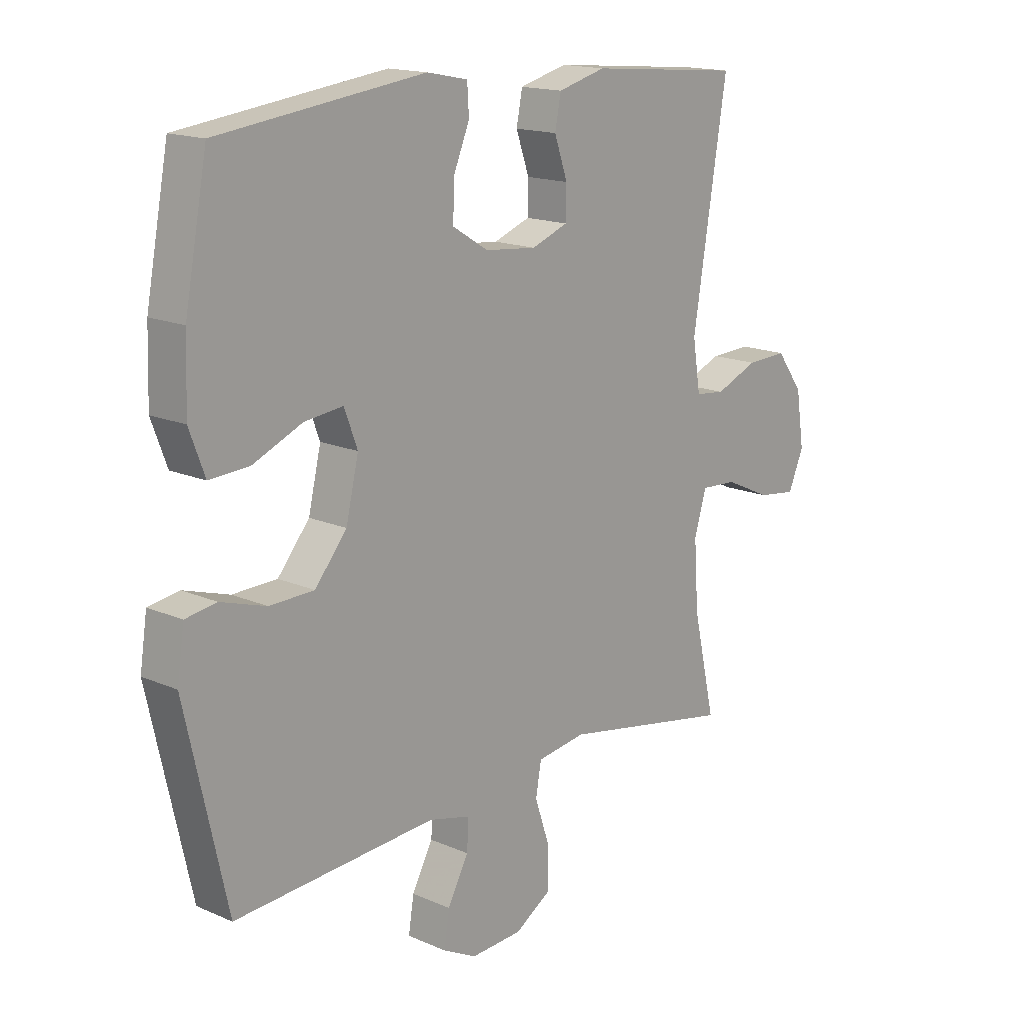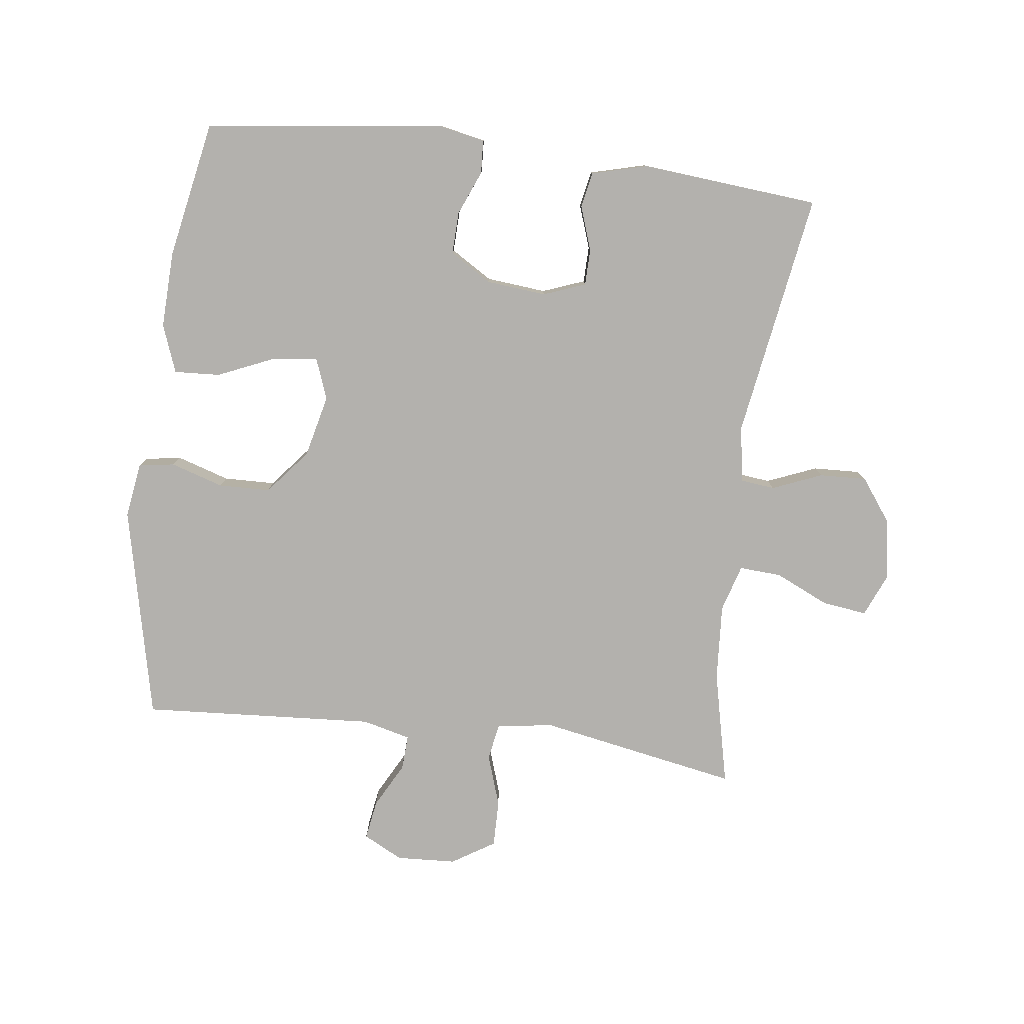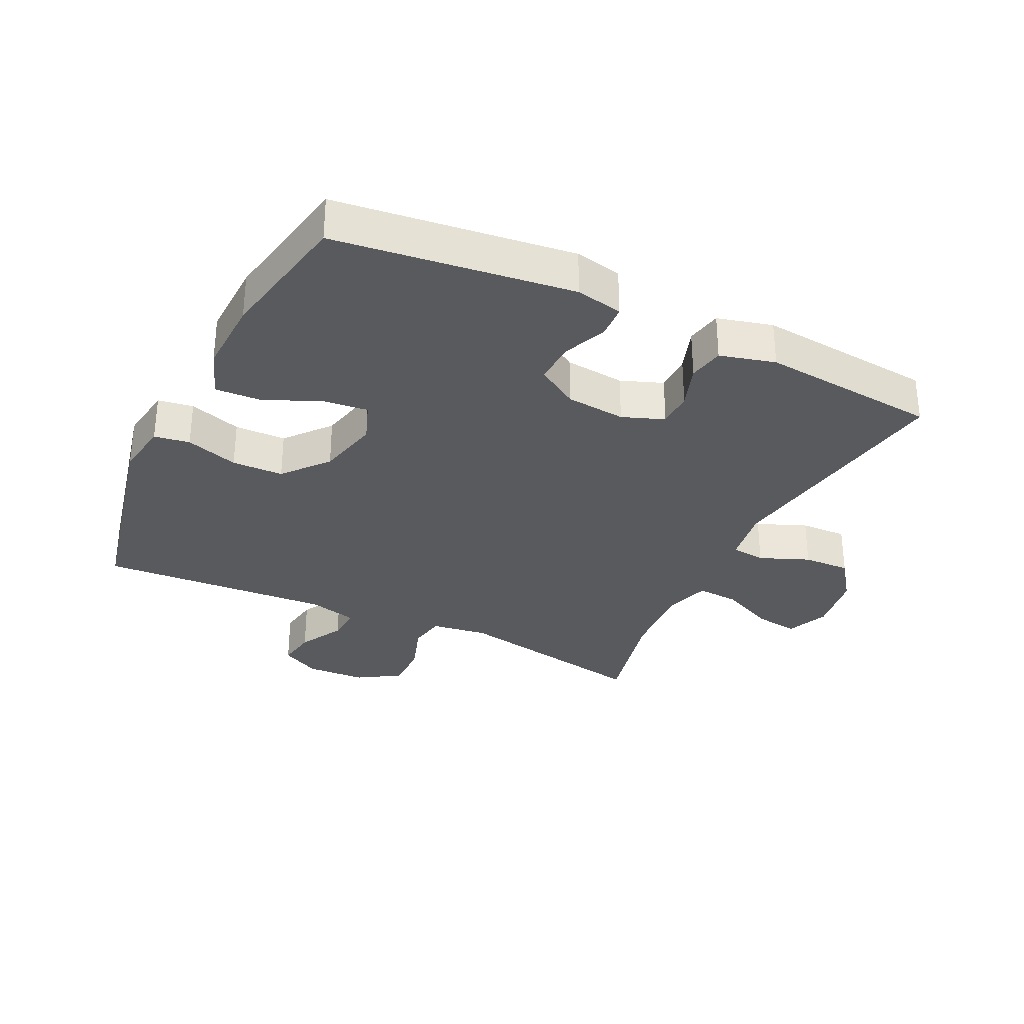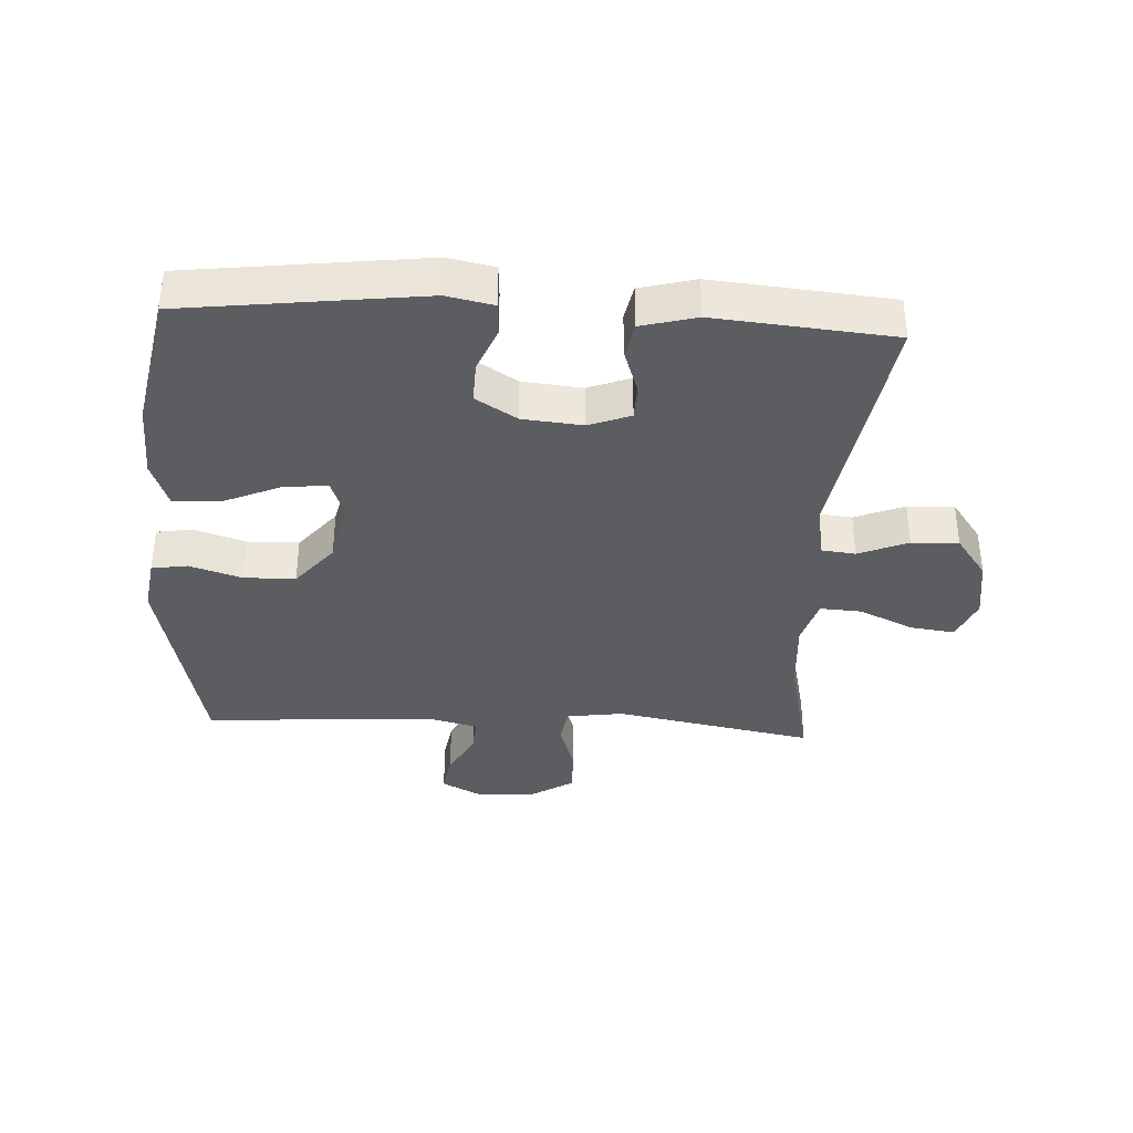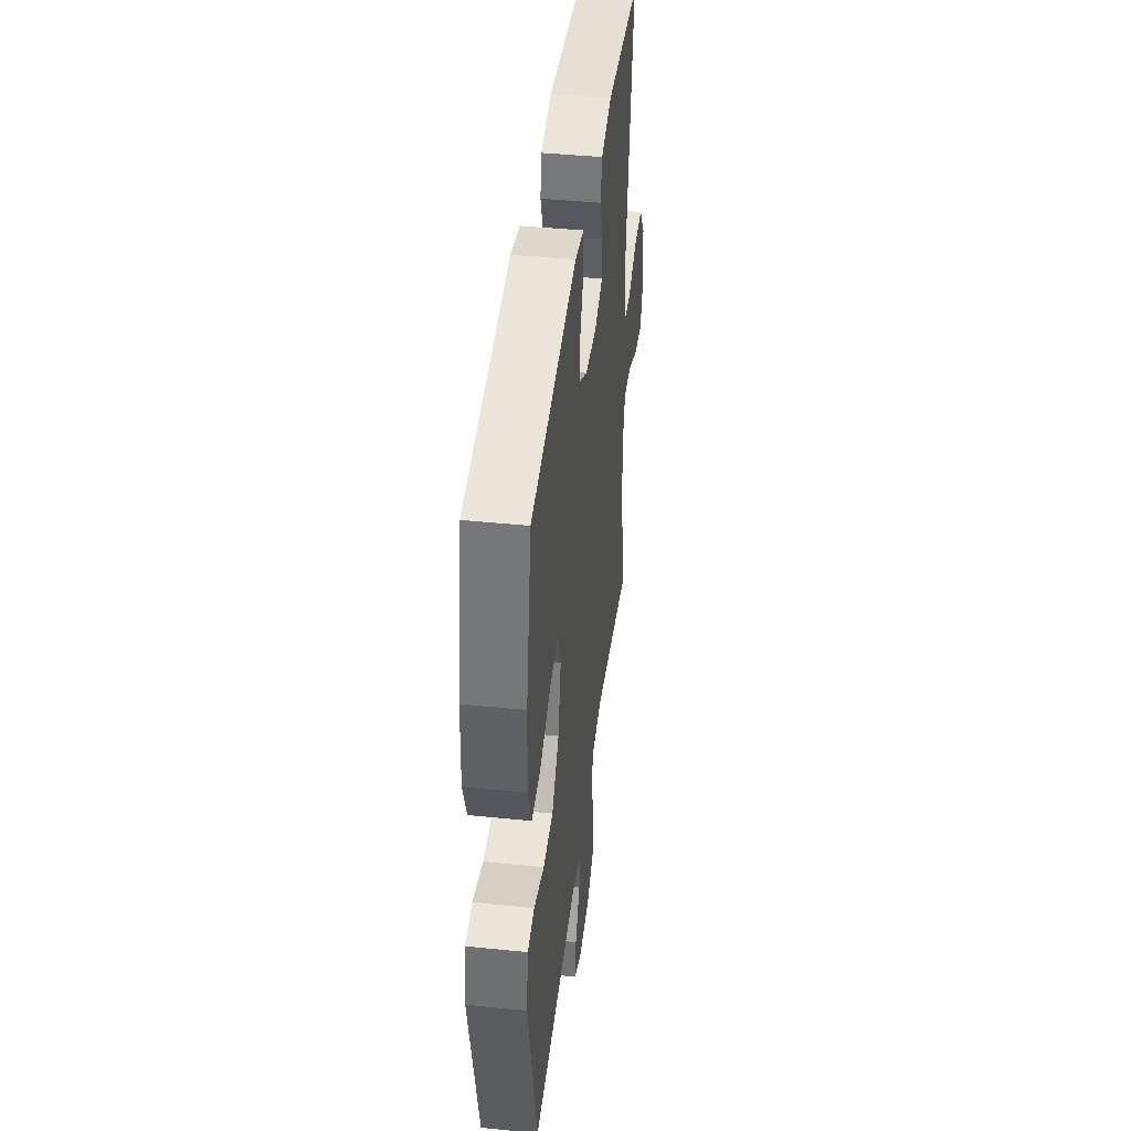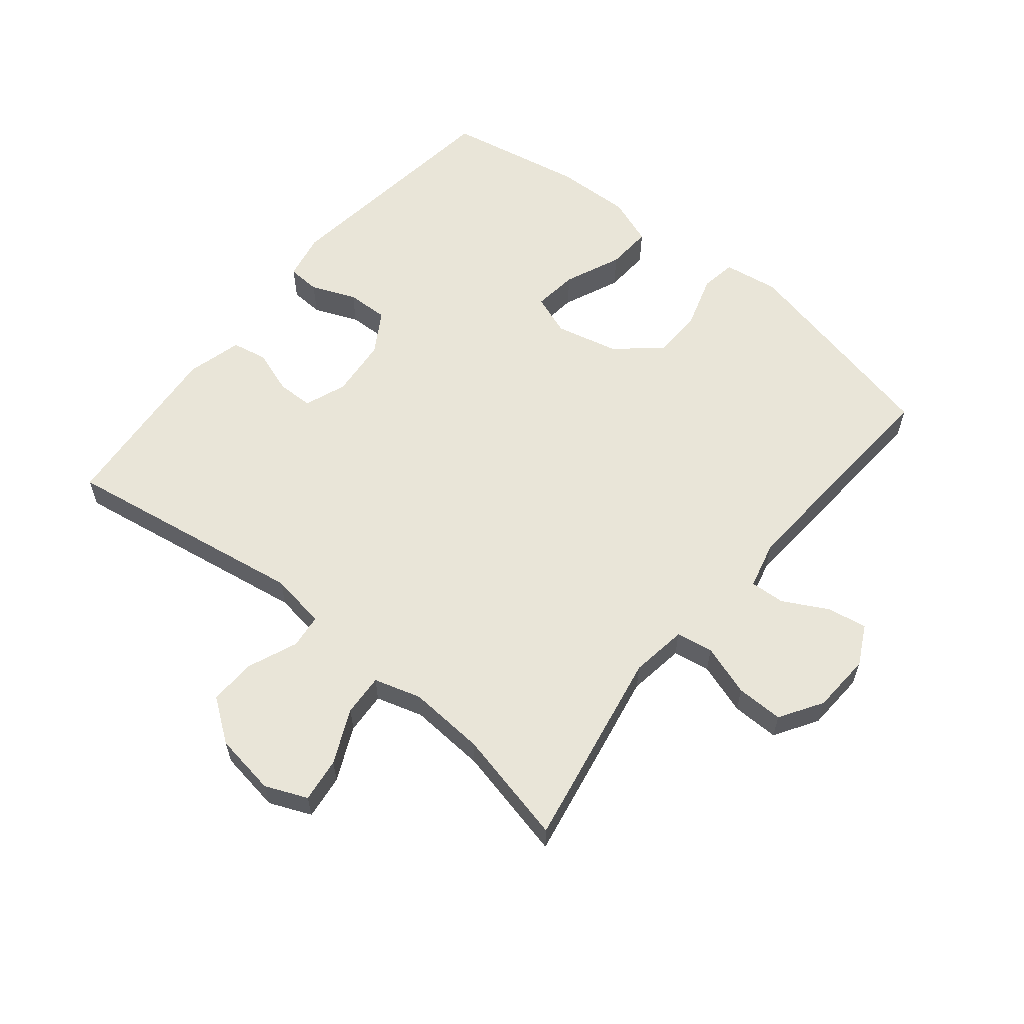
<metadata>
{"format":"obj","ext":"obj","renderer":"f3d","projection":"perspective","resolution":1024,"background":"white","views":[{"elev":16.1,"azim":-48.0,"up":"+Z"},{"elev":-79.3,"azim":-7.2,"up":"+Y"},{"elev":-31.8,"azim":-25.9,"up":"+Y"},{"elev":-36.8,"azim":-3.2,"up":"+Y"},{"elev":42.8,"azim":-83.1,"up":"+Z"},{"elev":59.7,"azim":129.2,"up":"+Y"}]}
</metadata>
<code>
v 0.5 0.07 0.5
v 0.438 0.07 0.114
v 0.452 0.07 0.025
v 0.506 0.07 0.019
v 0.584 0.07 0.051
v 0.658 0.07 0.054
v 0.707 0.07 -0.013
v 0.722 0.07 -0.111
v 0.694 0.07 -0.177
v 0.624 0.07 -0.168
v 0.539 0.07 -0.129
v 0.473 0.07 -0.125
v 0.451 0.07 -0.199
v 0.459 0.07 -0.32
v 0.5 0.07 -0.5
v 0.186 0.07 -0.442
v 0.097 0.07 -0.455
v 0.087 0.07 -0.513
v 0.114 0.07 -0.594
v 0.115 0.07 -0.668
v 0.048 0.07 -0.71
v -0.046 0.07 -0.715
v -0.108 0.07 -0.683
v -0.098 0.07 -0.621
v -0.06 0.07 -0.55
v -0.057 0.07 -0.495
v -0.133 0.07 -0.476
v -0.5 0.07 -0.5
v -0.575 0.07 -0.164
v -0.562 0.07 -0.077
v -0.506 0.07 -0.068
v -0.423 0.07 -0.094
v -0.342 0.07 -0.092
v -0.284 0.07 -0.022
v -0.261 0.07 0.076
v -0.285 0.07 0.14
v -0.355 0.07 0.132
v -0.445 0.07 0.093
v -0.517 0.07 0.089
v -0.545 0.07 0.164
v -0.541 0.07 0.284
v -0.5 0.07 0.5
v -0.126 0.07 0.547
v -0.052 0.07 0.532
v -0.049 0.07 0.48
v -0.078 0.07 0.41
v -0.08 0.07 0.344
v -0.015 0.07 0.304
v 0.079 0.07 0.295
v 0.145 0.07 0.32
v 0.146 0.07 0.377
v 0.122 0.07 0.446
v 0.133 0.07 0.502
v 0.22 0.07 0.525
v 0.5 0 0.5
v 0.438 0 0.114
v 0.452 0 0.025
v 0.506 0 0.019
v 0.584 0 0.051
v 0.658 0 0.054
v 0.707 0 -0.013
v 0.722 0 -0.111
v 0.694 0 -0.177
v 0.624 0 -0.168
v 0.539 0 -0.129
v 0.473 0 -0.125
v 0.451 0 -0.199
v 0.459 0 -0.32
v 0.5 0 -0.5
v 0.186 0 -0.442
v 0.097 0 -0.455
v 0.087 0 -0.513
v 0.114 0 -0.594
v 0.115 0 -0.668
v 0.048 0 -0.71
v -0.046 0 -0.715
v -0.108 0 -0.683
v -0.098 0 -0.621
v -0.06 0 -0.55
v -0.057 0 -0.495
v -0.133 0 -0.476
v -0.5 0 -0.5
v -0.575 0 -0.164
v -0.562 0 -0.077
v -0.506 0 -0.068
v -0.423 0 -0.094
v -0.342 0 -0.092
v -0.284 0 -0.022
v -0.261 0 0.076
v -0.285 0 0.14
v -0.355 0 0.132
v -0.445 0 0.093
v -0.517 0 0.089
v -0.545 0 0.164
v -0.541 0 0.284
v -0.5 0 0.5
v -0.126 0 0.547
v -0.052 0 0.532
v -0.049 0 0.48
v -0.078 0 0.41
v -0.08 0 0.344
v -0.015 0 0.304
v 0.079 0 0.295
v 0.145 0 0.32
v 0.146 0 0.377
v 0.122 0 0.446
v 0.133 0 0.502
v 0.22 0 0.525
f 51 52 53 54
f 50 51 54 1
f 43 44 45 46
f 43 46 47
f 42 43 47
f 41 42 47 48
f 37 38 39 40
f 36 37 40 41
f 29 30 31 32
f 27 28 29 32
f 26 27 32 33
f 22 23 24 25
f 22 25 26
f 21 22 26
f 18 19 20 21
f 17 18 21 26
f 14 15 16
f 13 14 16 17
f 12 13 17 26
f 8 9 10 11
f 8 11 12
f 7 8 12
f 4 5 6 7
f 3 4 7 12
f 2 3 12 26
f 50 1 2 26
f 36 41 48 49
f 35 36 49 50
f 34 35 50 26
f 26 33 34
f 108 107 106 105
f 55 108 105 104
f 100 99 98 97
f 101 100 97
f 101 97 96
f 102 101 96 95
f 94 93 92 91
f 95 94 91 90
f 86 85 84 83
f 86 83 82 81
f 87 86 81 80
f 79 78 77 76
f 80 79 76
f 80 76 75
f 75 74 73 72
f 80 75 72 71
f 70 69 68
f 71 70 68 67
f 80 71 67 66
f 65 64 63 62
f 66 65 62
f 66 62 61
f 61 60 59 58
f 66 61 58 57
f 80 66 57 56
f 80 56 55 104
f 103 102 95 90
f 104 103 90 89
f 80 104 89 88
f 88 87 80
f 1 55 56 2
f 2 56 57 3
f 3 57 58 4
f 4 58 59 5
f 5 59 60 6
f 6 60 61 7
f 7 61 62 8
f 8 62 63 9
f 9 63 64 10
f 10 64 65 11
f 11 65 66 12
f 12 66 67 13
f 13 67 68 14
f 14 68 69 15
f 15 69 70 16
f 16 70 71 17
f 17 71 72 18
f 18 72 73 19
f 19 73 74 20
f 20 74 75 21
f 21 75 76 22
f 22 76 77 23
f 23 77 78 24
f 24 78 79 25
f 25 79 80 26
f 26 80 81 27
f 27 81 82 28
f 28 82 83 29
f 29 83 84 30
f 30 84 85 31
f 31 85 86 32
f 32 86 87 33
f 33 87 88 34
f 34 88 89 35
f 35 89 90 36
f 36 90 91 37
f 37 91 92 38
f 38 92 93 39
f 39 93 94 40
f 40 94 95 41
f 41 95 96 42
f 42 96 97 43
f 43 97 98 44
f 44 98 99 45
f 45 99 100 46
f 46 100 101 47
f 47 101 102 48
f 48 102 103 49
f 49 103 104 50
f 50 104 105 51
f 51 105 106 52
f 52 106 107 53
f 53 107 108 54
f 54 108 55 1

</code>
